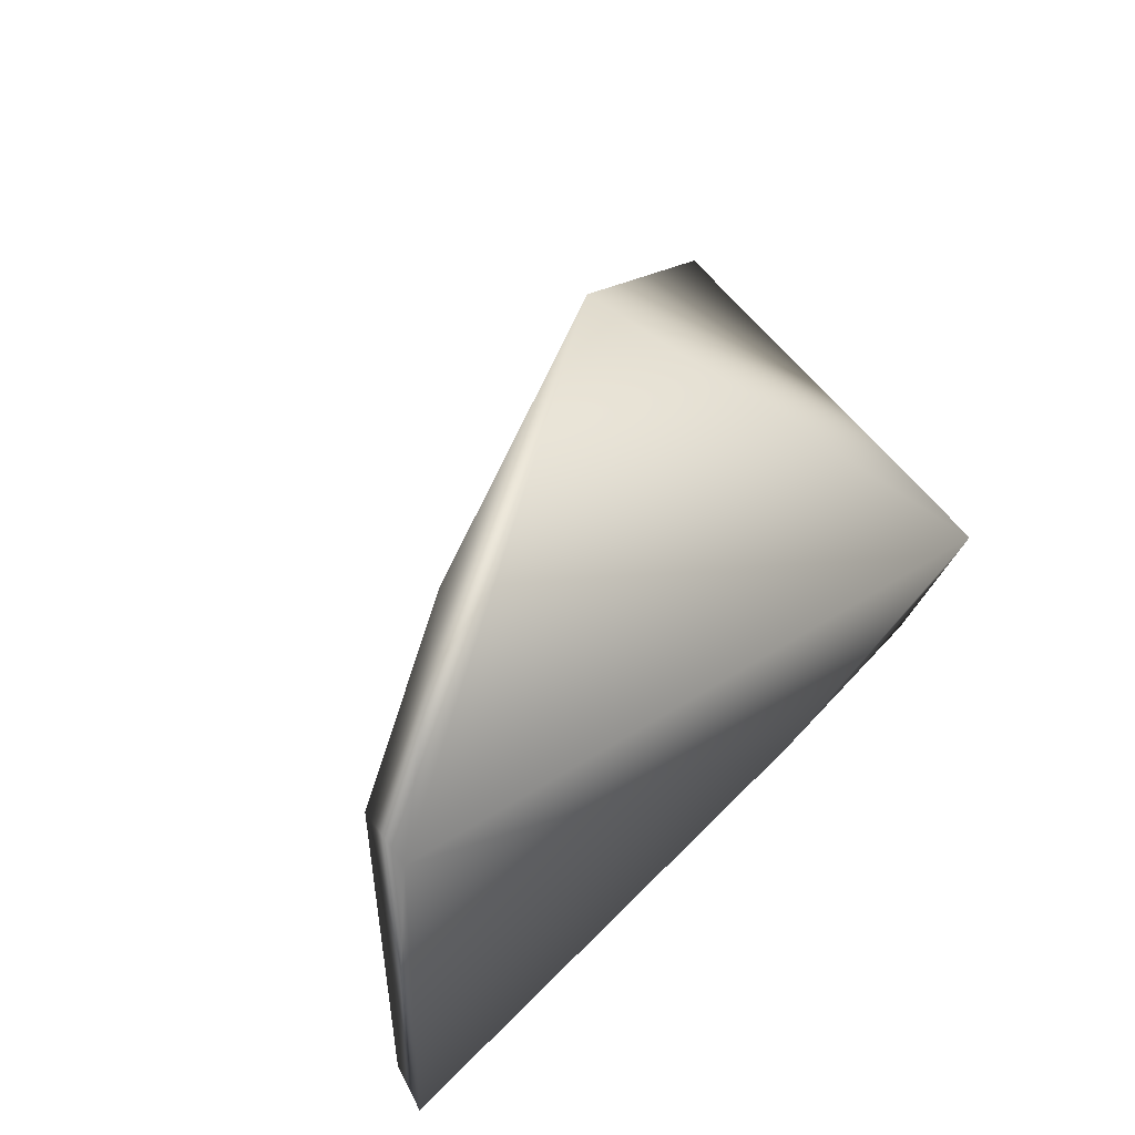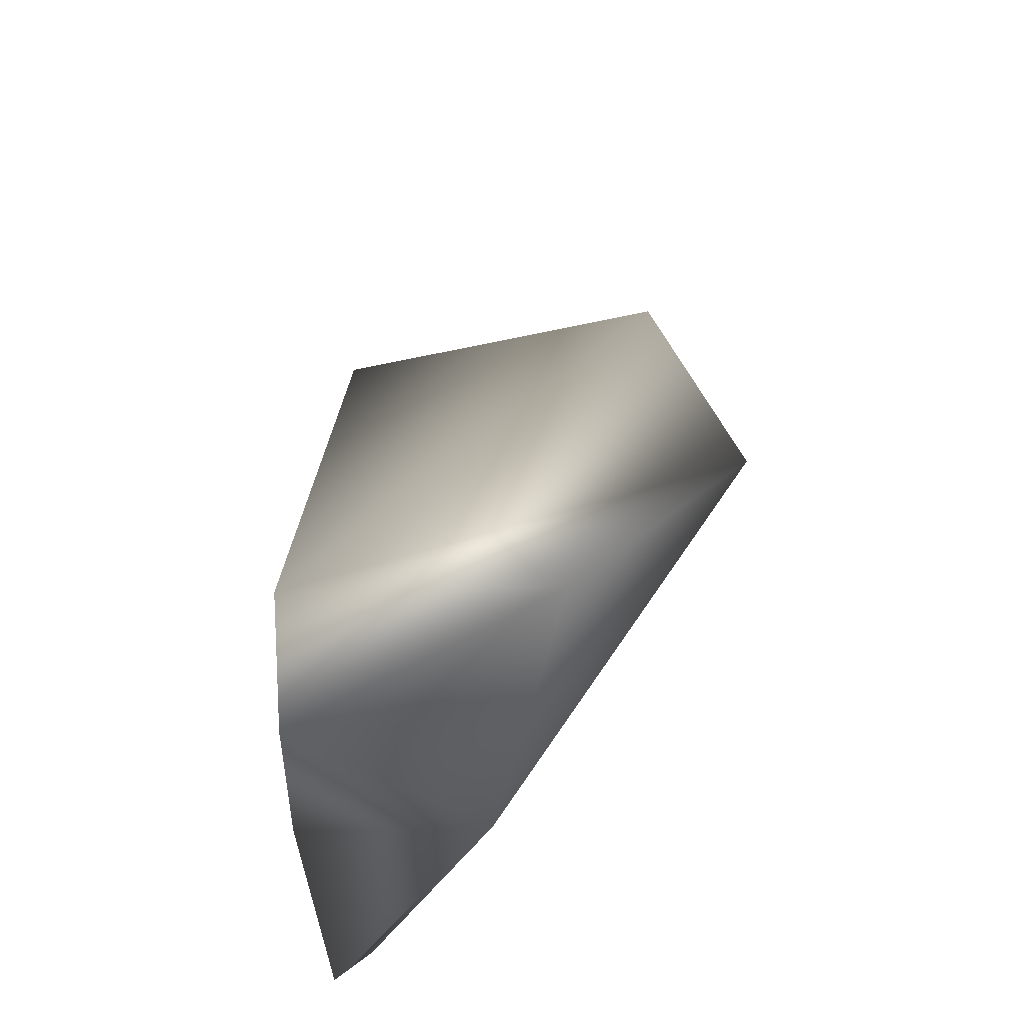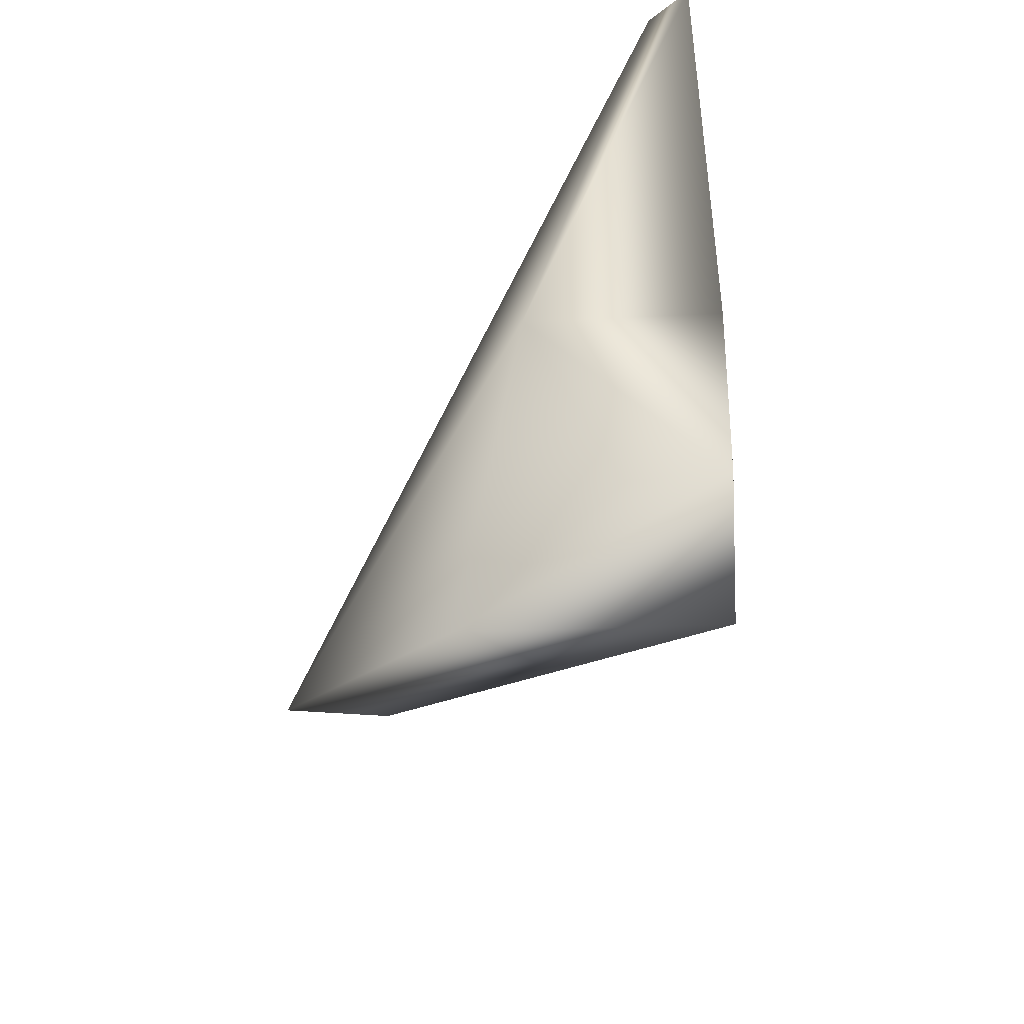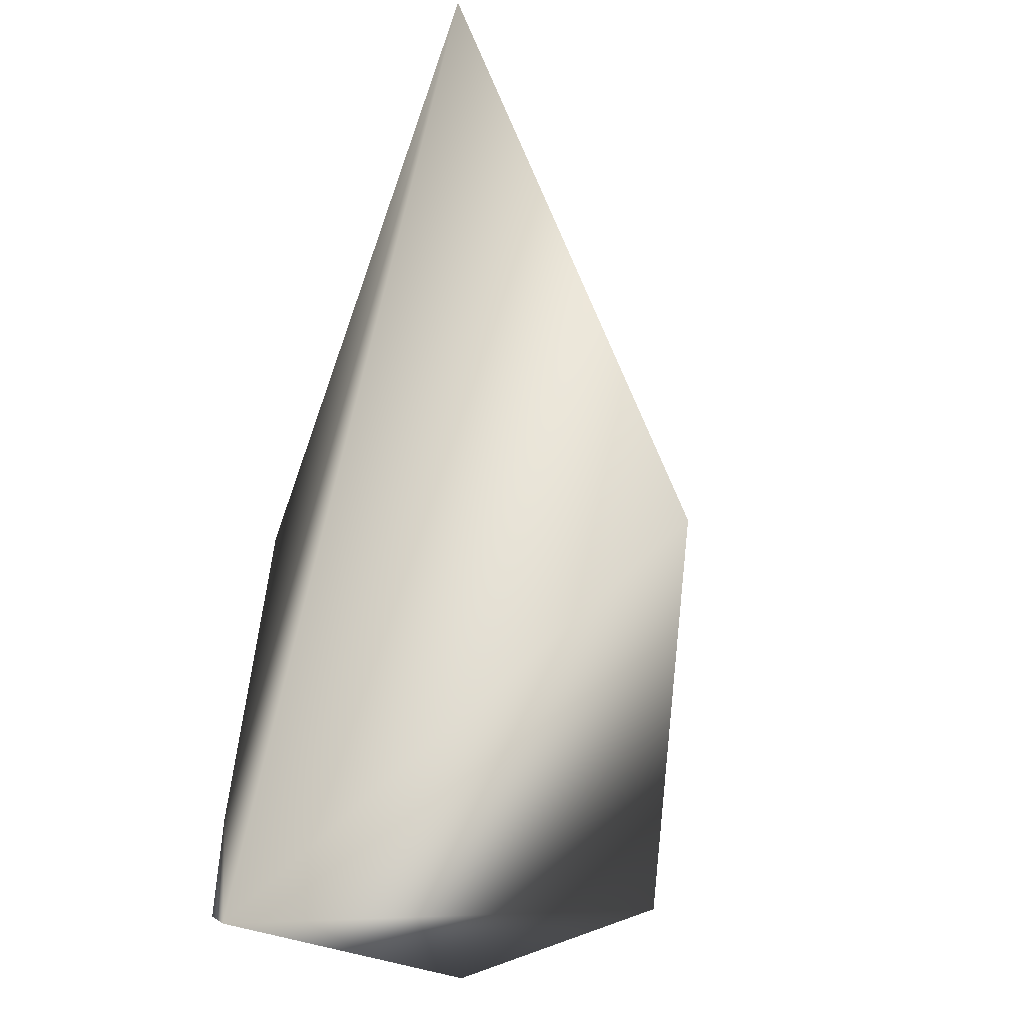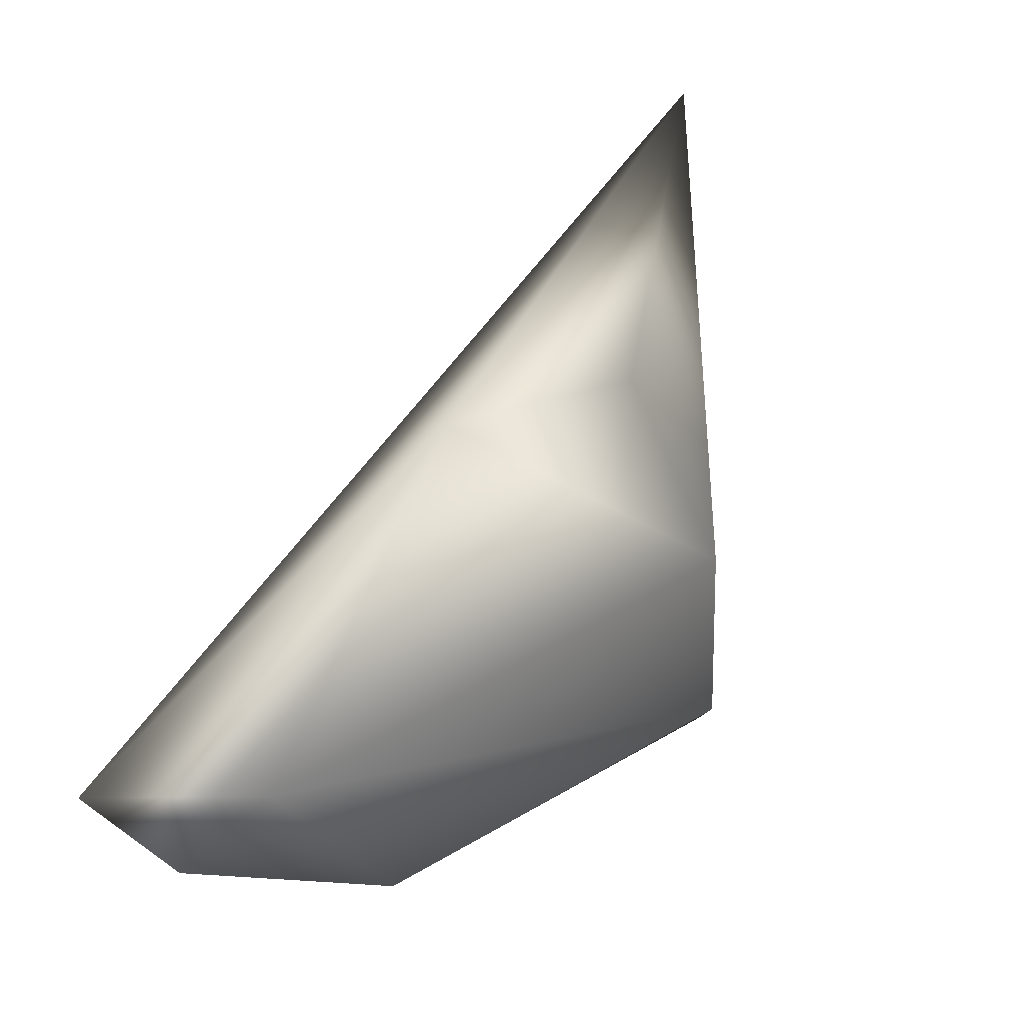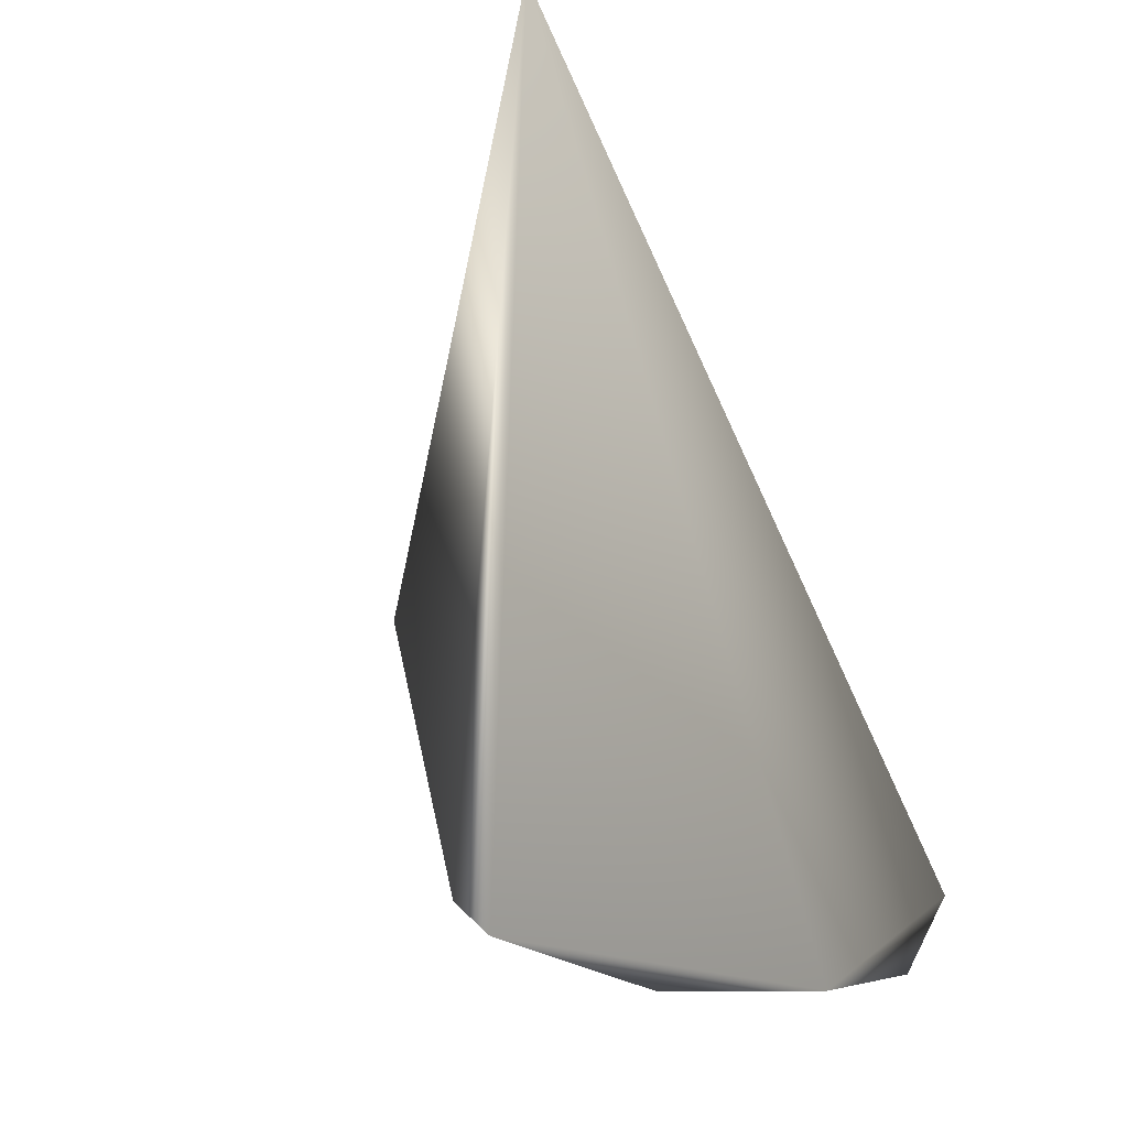
<metadata>
{"format":"obj","ext":"obj","renderer":"f3d","projection":"perspective","resolution":1024,"background":"white","views":[{"elev":67.0,"azim":44.5,"up":"+Y"},{"elev":-27.6,"azim":179.8,"up":"+Y"},{"elev":-43.8,"azim":1.2,"up":"+Z"},{"elev":-58.7,"azim":161.2,"up":"+Z"},{"elev":15.5,"azim":-123.9,"up":"+Y"},{"elev":-12.2,"azim":32.3,"up":"+Y"}]}
</metadata>
<code>
v 0.911 -1.36 5.538
v 0.4741 -2.584 4.128
v 0.9053 -2.595 4.127
v 0.1973 -2.354 4.164
v 0.9098 -2.75 5.615
v 0.3101 -1.818 4.575
v 0.5856 -2.779 4.62
v 0.9098 -2.785 4.625
v 0.5706 -2.254 5.376
v 0.8341 -2.7 5.592
v 0.9063 -2.744 4.302
v 0.503 -1.839 5.106
v 0.7406 -2.728 4.303
g Eagle_Face_L_Col
f 3 2 4
f 6 1 3
f 6 3 4
f 7 4 2
f 8 3 1
f 8 1 5
f 8 5 7
f 9 6 4
f 10 7 5
f 10 4 7
f 10 9 4
f 10 5 1
f 10 1 9
f 11 2 3
f 11 8 7
f 11 3 8
f 12 9 1
f 12 1 6
f 12 6 9
f 13 11 7
f 13 7 2
f 13 2 11

</code>
